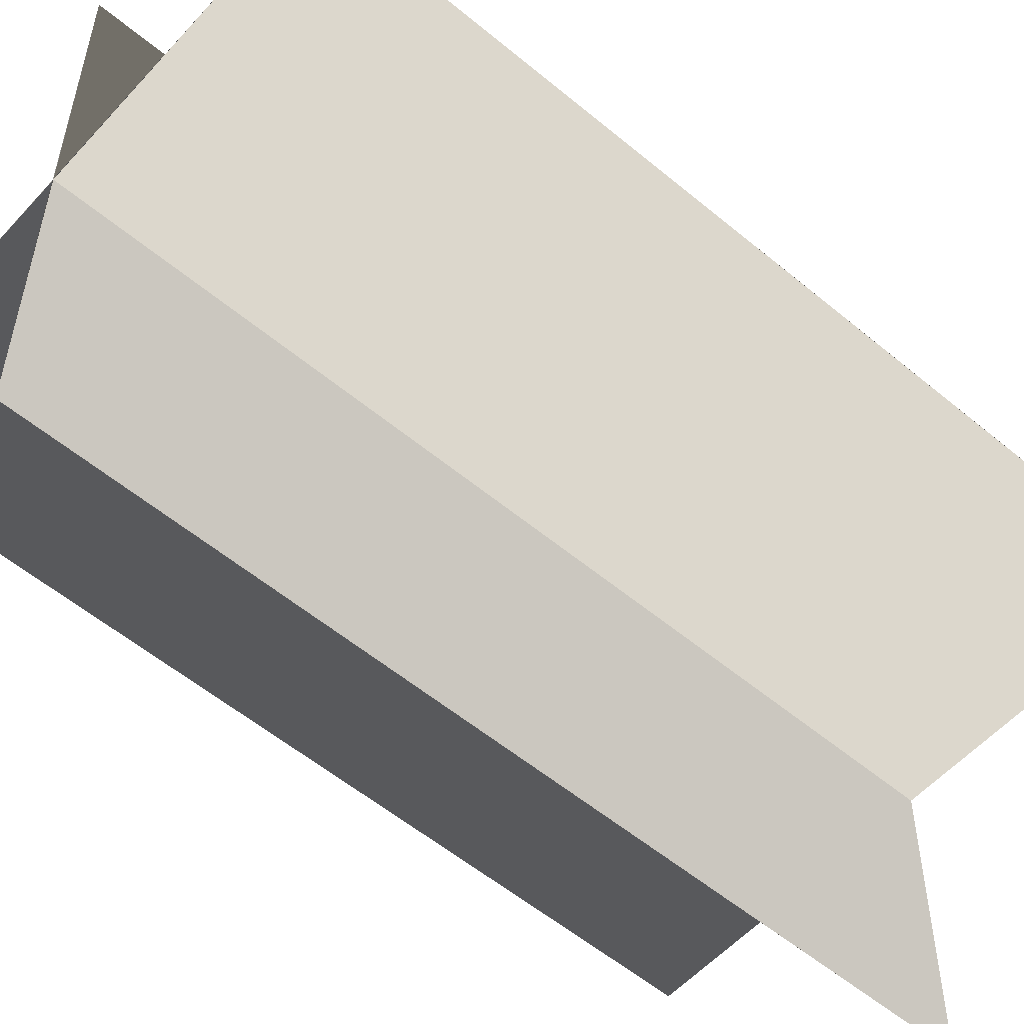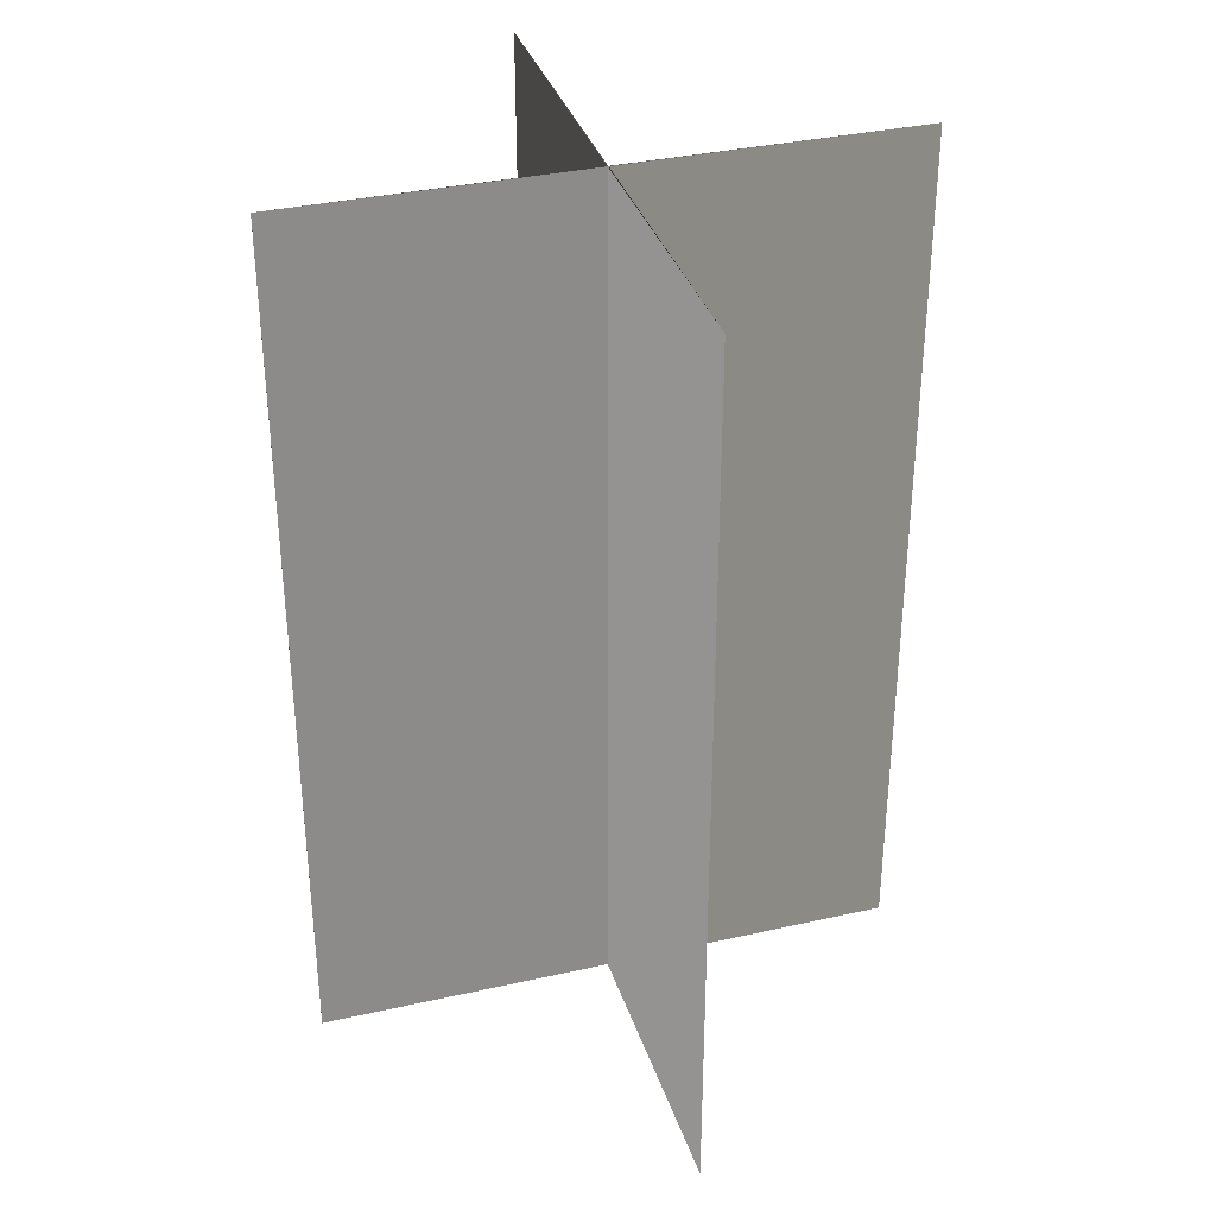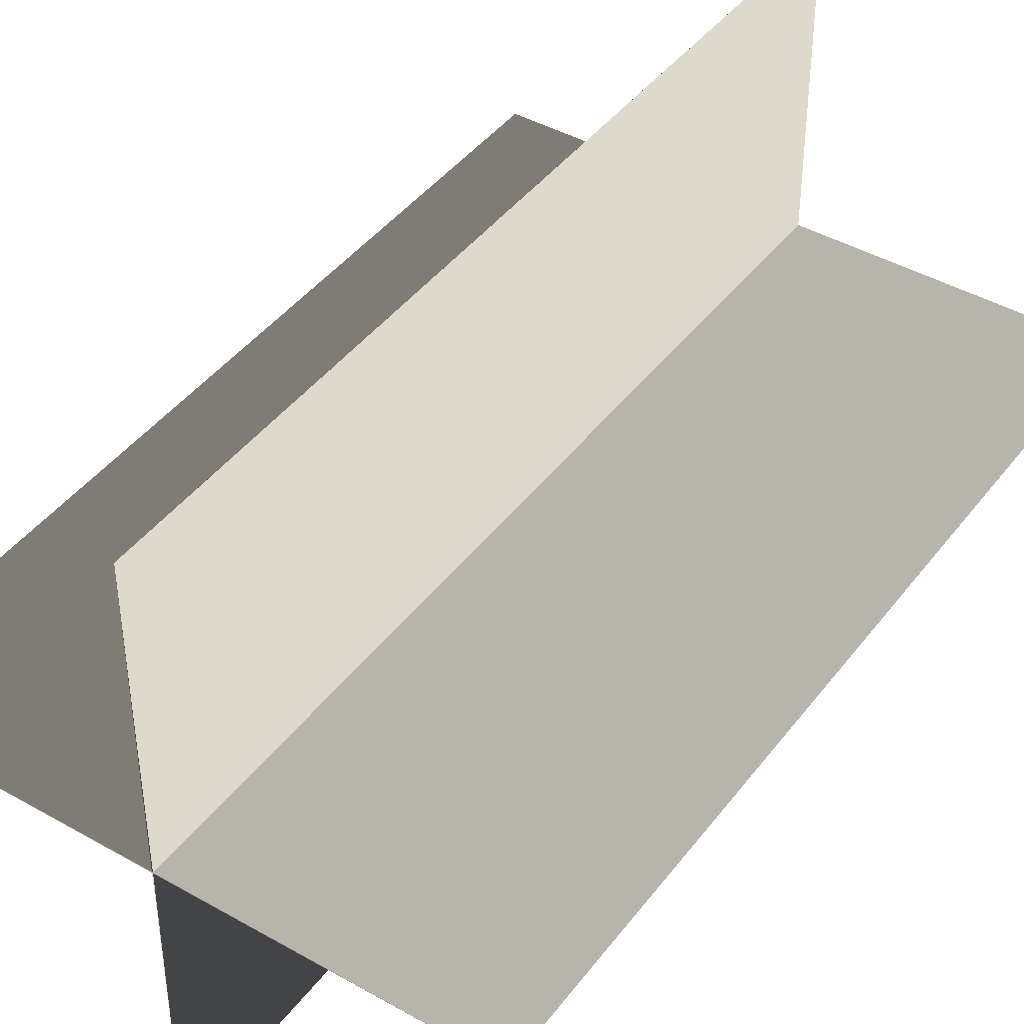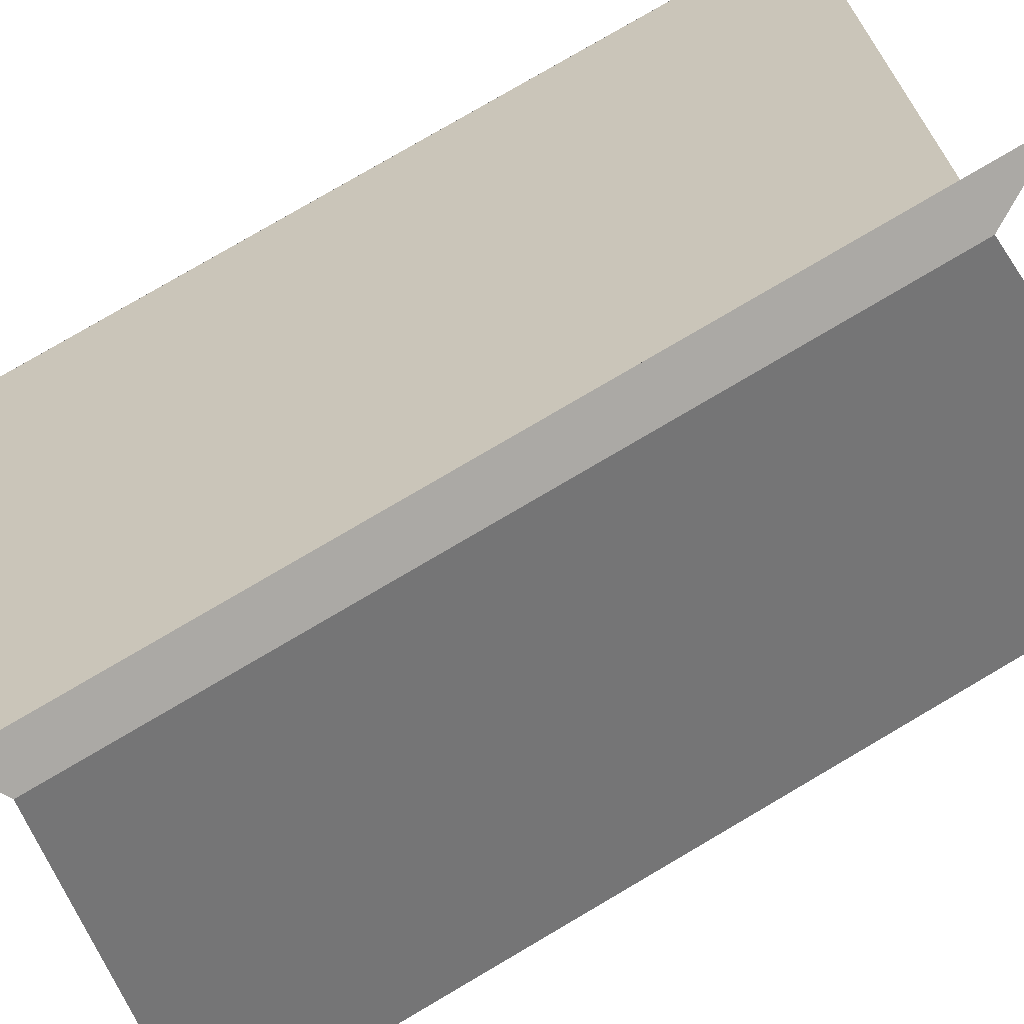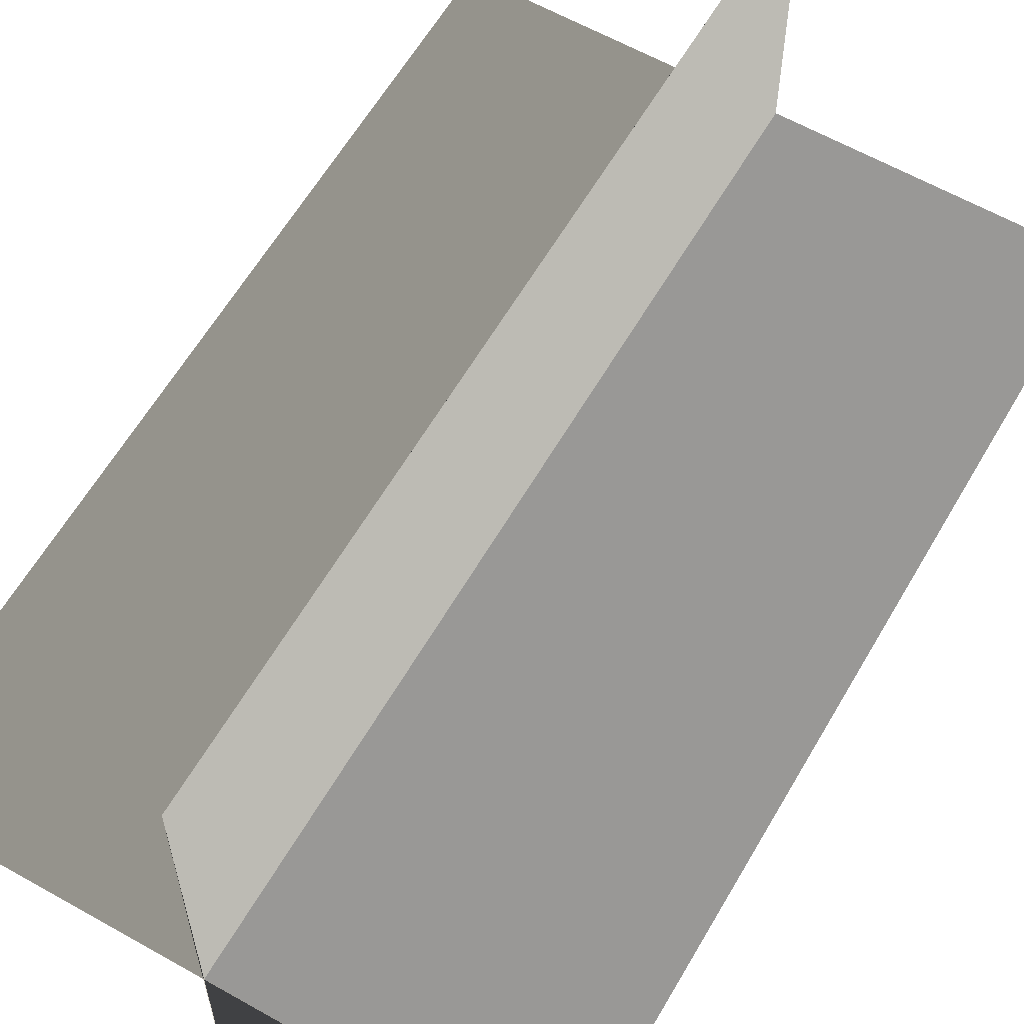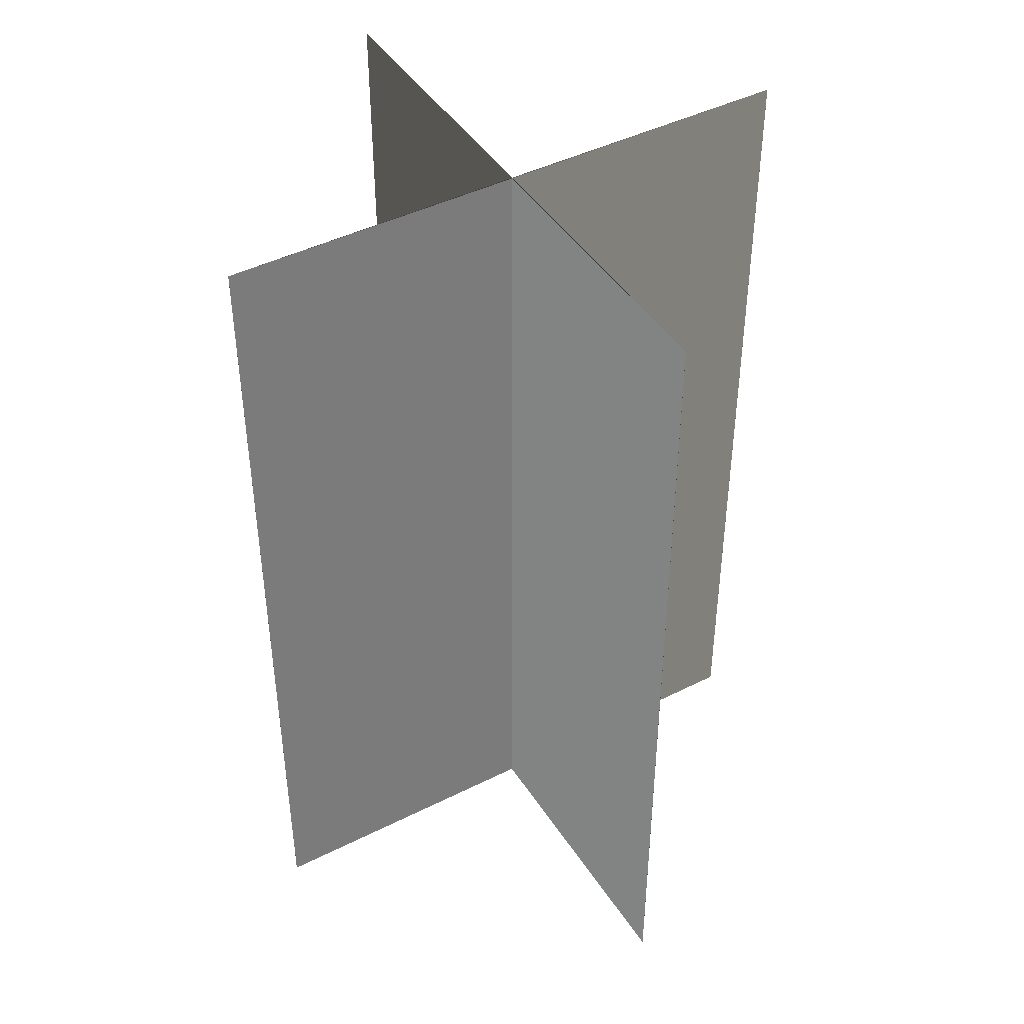
<metadata>
{"format":"obj","ext":"obj","renderer":"f3d","projection":"perspective","resolution":1024,"background":"white","views":[{"elev":-55.5,"azim":-131.3,"up":"+Z"},{"elev":35.0,"azim":163.2,"up":"+Y"},{"elev":42.8,"azim":34.1,"up":"+Z"},{"elev":80.0,"azim":59.7,"up":"+Z"},{"elev":61.0,"azim":-150.0,"up":"+Z"},{"elev":44.3,"azim":59.5,"up":"+Y"}]}
</metadata>
<code>
v -10.03 0 0
v 0 0 0.015
v -10.03 30 0
v 0 30 0.015
v 10.03 0 0
v 0 0 -0.015
v 10.03 30 0
v 0 30 -0.015
v 0 0 10.03
v 0.015 0 0
v 0 30 10.03
v 0.015 30 0
v 0 0 -10.03
v -0.015 0 0
v 0 30 -10.03
v -0.015 30 0
g CreateFan
f 1 2 4 3
f 5 6 8 7
f 5 7 4 2
f 1 3 8 6
f 9 10 12 11
f 13 14 16 15
f 13 15 12 10
f 9 11 16 14

</code>
